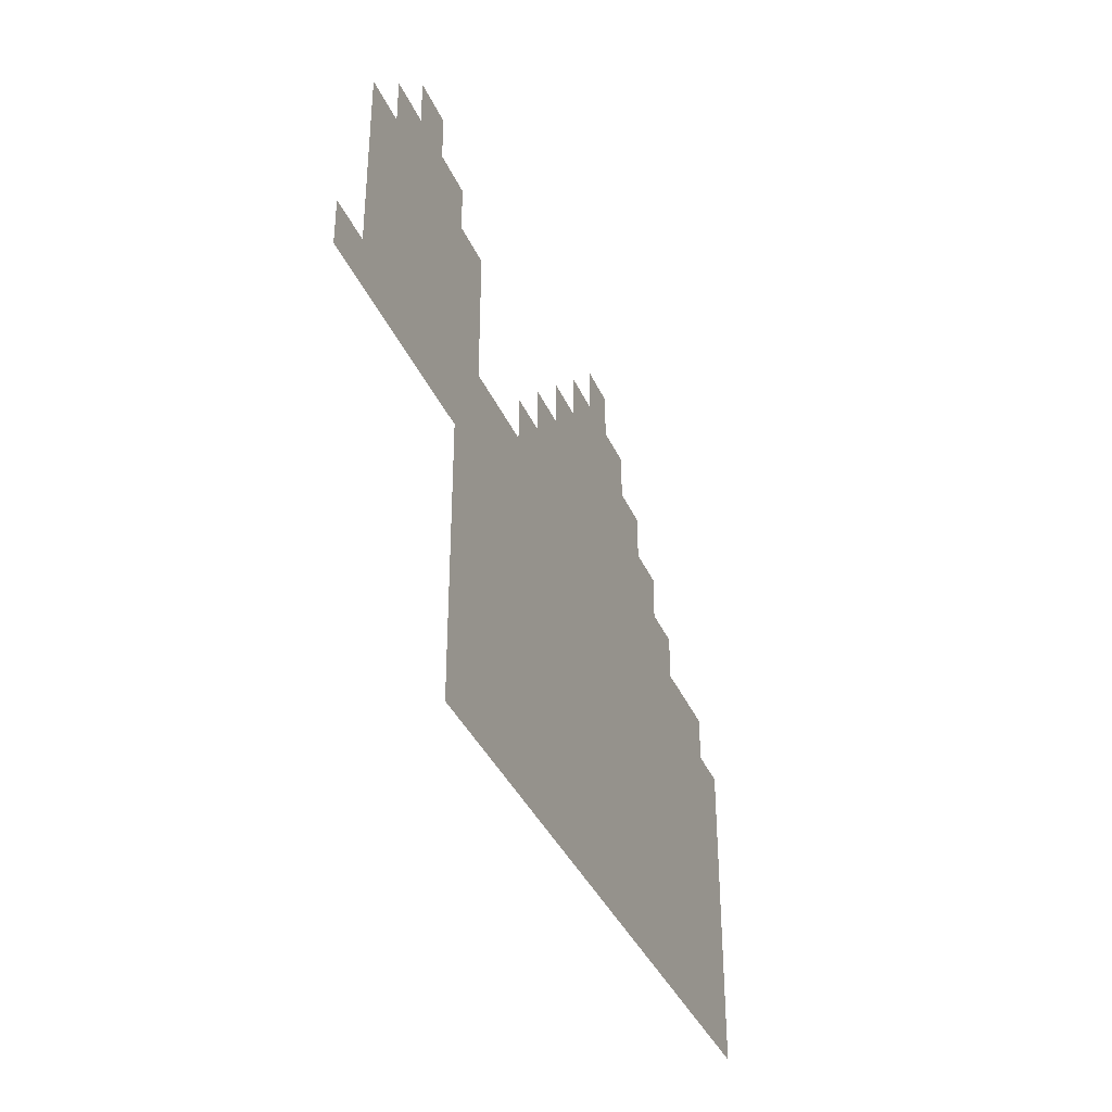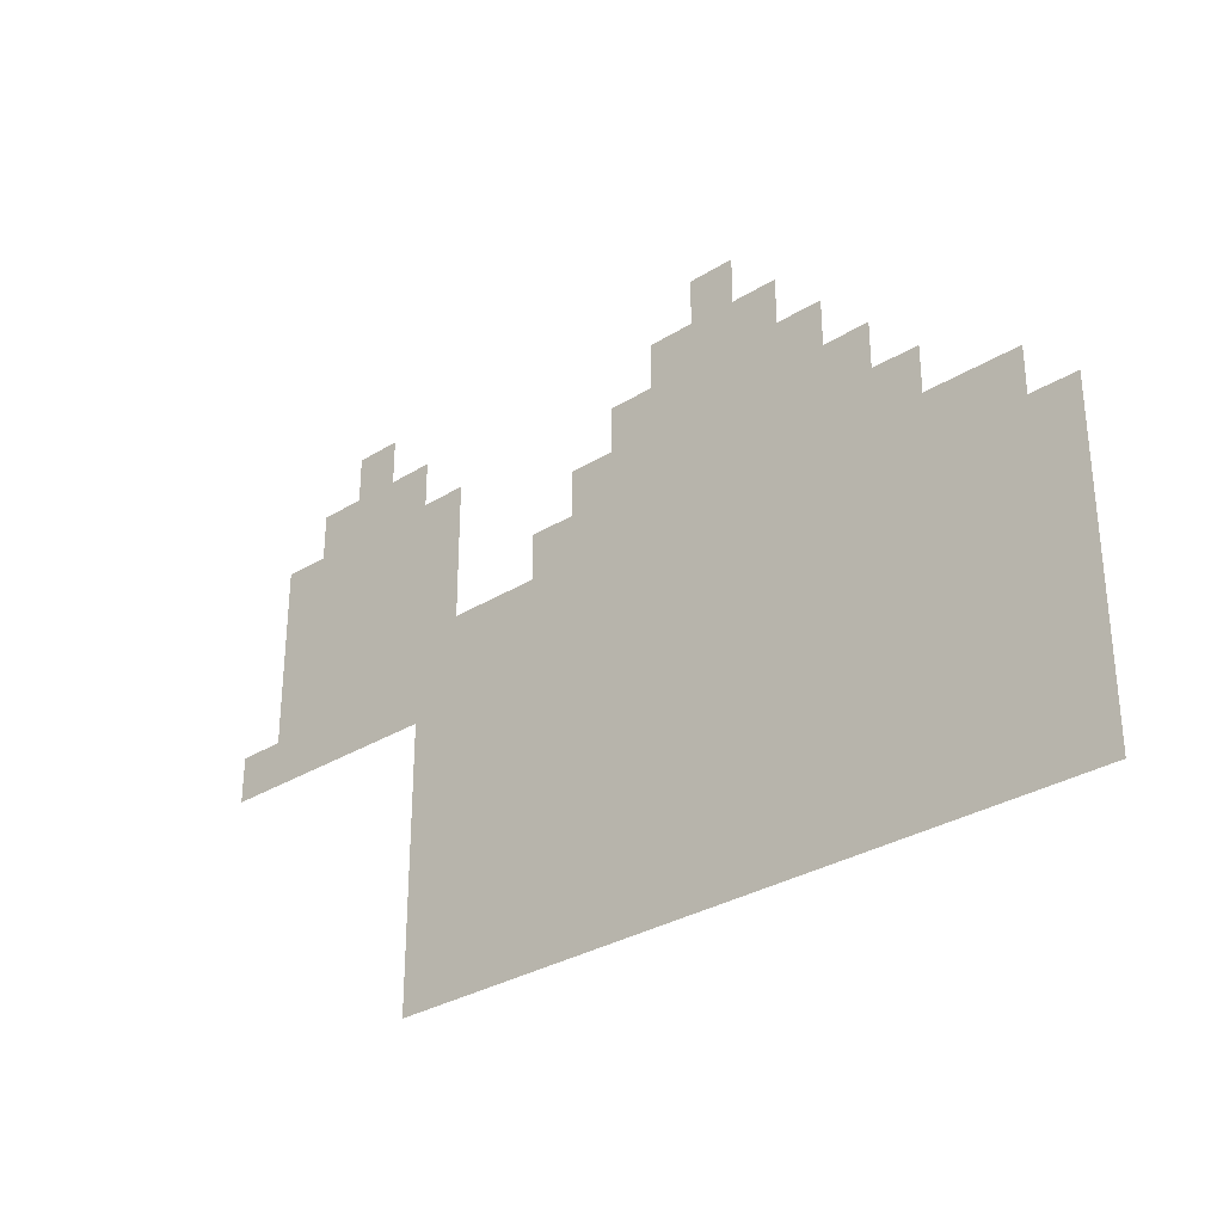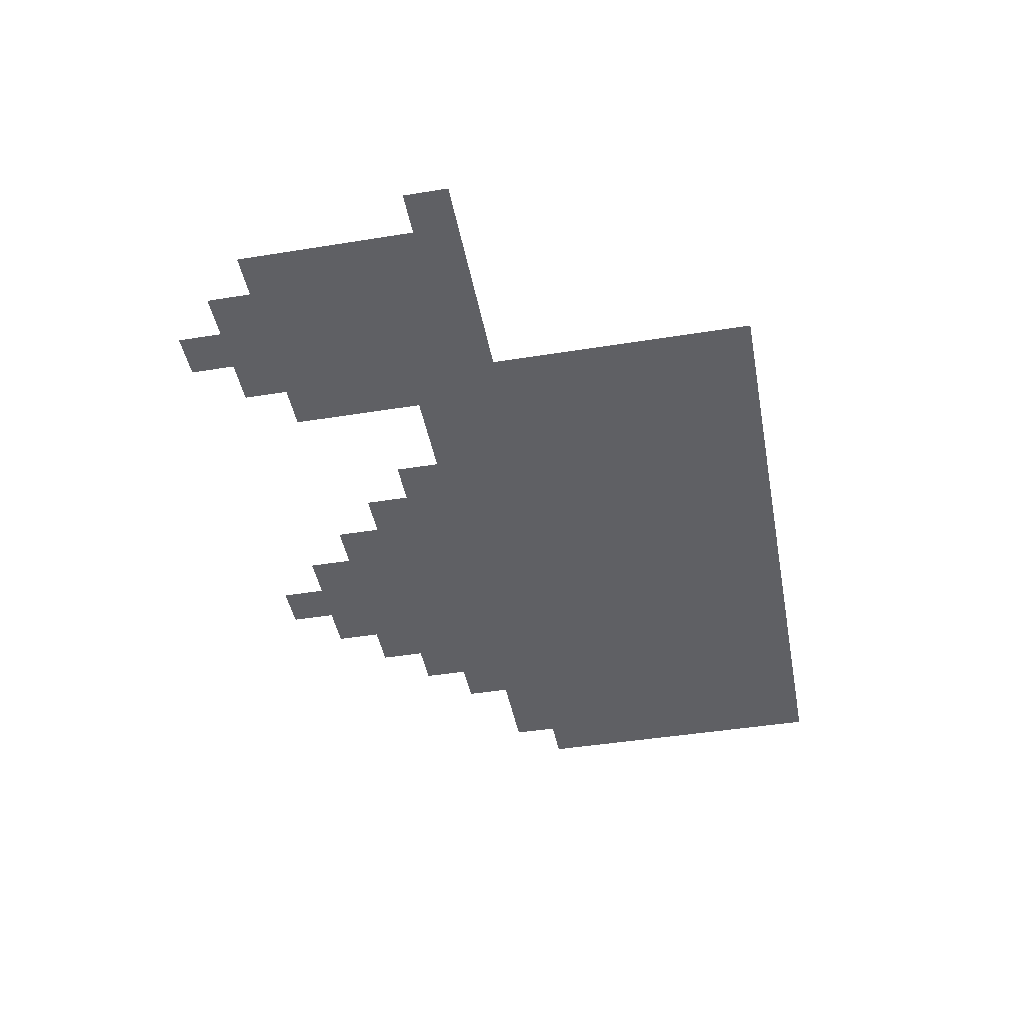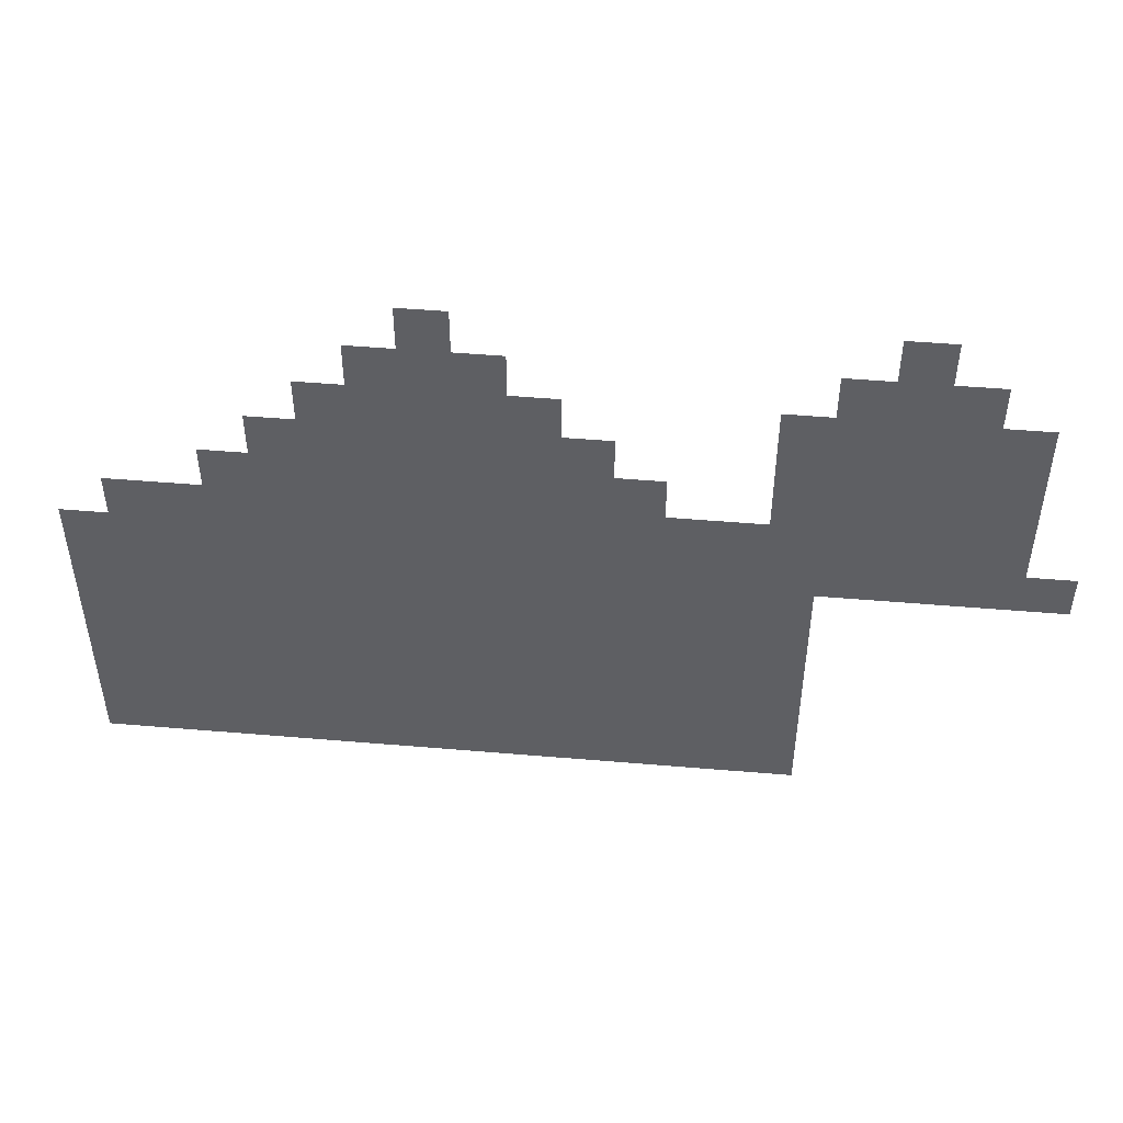
<metadata>
{"format":"obj","ext":"obj","renderer":"f3d","projection":"perspective","resolution":1024,"background":"white","views":[{"elev":-36.9,"azim":-68.4,"up":"+Y"},{"elev":-31.1,"azim":41.6,"up":"+Y"},{"elev":-44.3,"azim":-79.3,"up":"+Z"},{"elev":48.9,"azim":-174.6,"up":"+Y"}]}
</metadata>
<code>
v -151 -58 0
v -152 -58 0
v -152 -57 0
v -151 -57 0
v -142 -58 0
v -143 -58 0
v -143 -57 0
v -142 -57 0
v -152 -59 0
v -153 -59 0
v -153 -58 0
v -152 -58 0
v -151 -59 0
v -152 -59 0
v -152 -58 0
v -151 -58 0
v -150 -59 0
v -151 -59 0
v -151 -58 0
v -150 -58 0
v -143 -59 0
v -144 -59 0
v -144 -58 0
v -143 -58 0
v -142 -59 0
v -143 -59 0
v -143 -58 0
v -142 -58 0
v -141 -59 0
v -142 -59 0
v -142 -58 0
v -141 -58 0
v -153 -60 0
v -154 -60 0
v -154 -59 0
v -153 -59 0
v -152 -60 0
v -153 -60 0
v -153 -59 0
v -152 -59 0
v -151 -60 0
v -152 -60 0
v -152 -59 0
v -151 -59 0
v -150 -60 0
v -151 -60 0
v -151 -59 0
v -150 -59 0
v -149 -60 0
v -150 -60 0
v -150 -59 0
v -149 -59 0
v -144 -60 0
v -145 -60 0
v -145 -59 0
v -144 -59 0
v -143 -60 0
v -144 -60 0
v -144 -59 0
v -143 -59 0
v -142 -60 0
v -143 -60 0
v -143 -59 0
v -142 -59 0
v -141 -60 0
v -142 -60 0
v -142 -59 0
v -141 -59 0
v -140 -60 0
v -141 -60 0
v -141 -59 0
v -140 -59 0
v -153 -61 0
v -154 -61 0
v -154 -60 0
v -153 -60 0
v -152 -61 0
v -153 -61 0
v -153 -60 0
v -152 -60 0
v -151 -61 0
v -152 -61 0
v -152 -60 0
v -151 -60 0
v -150 -61 0
v -151 -61 0
v -151 -60 0
v -150 -60 0
v -149 -61 0
v -150 -61 0
v -150 -60 0
v -149 -60 0
v -145 -61 0
v -146 -61 0
v -146 -60 0
v -145 -60 0
v -144 -61 0
v -145 -61 0
v -145 -60 0
v -144 -60 0
v -143 -61 0
v -144 -61 0
v -144 -60 0
v -143 -60 0
v -142 -61 0
v -143 -61 0
v -143 -60 0
v -142 -60 0
v -141 -61 0
v -142 -61 0
v -142 -60 0
v -141 -60 0
v -140 -61 0
v -141 -61 0
v -141 -60 0
v -140 -60 0
v -139 -61 0
v -140 -61 0
v -140 -60 0
v -139 -60 0
v -153 -62 0
v -154 -62 0
v -154 -61 0
v -153 -61 0
v -152 -62 0
v -153 -62 0
v -153 -61 0
v -152 -61 0
v -151 -62 0
v -152 -62 0
v -152 -61 0
v -151 -61 0
v -150 -62 0
v -151 -62 0
v -151 -61 0
v -150 -61 0
v -149 -62 0
v -150 -62 0
v -150 -61 0
v -149 -61 0
v -146 -62 0
v -147 -62 0
v -147 -61 0
v -146 -61 0
v -145 -62 0
v -146 -62 0
v -146 -61 0
v -145 -61 0
v -144 -62 0
v -145 -62 0
v -145 -61 0
v -144 -61 0
v -143 -62 0
v -144 -62 0
v -144 -61 0
v -143 -61 0
v -142 -62 0
v -143 -62 0
v -143 -61 0
v -142 -61 0
v -141 -62 0
v -142 -62 0
v -142 -61 0
v -141 -61 0
v -140 -62 0
v -141 -62 0
v -141 -61 0
v -140 -61 0
v -139 -62 0
v -140 -62 0
v -140 -61 0
v -139 -61 0
v -138 -62 0
v -139 -62 0
v -139 -61 0
v -138 -61 0
v -153 -63 0
v -154 -63 0
v -154 -62 0
v -153 -62 0
v -152 -63 0
v -153 -63 0
v -153 -62 0
v -152 -62 0
v -151 -63 0
v -152 -63 0
v -152 -62 0
v -151 -62 0
v -150 -63 0
v -151 -63 0
v -151 -62 0
v -150 -62 0
v -149 -63 0
v -150 -63 0
v -150 -62 0
v -149 -62 0
v -148 -63 0
v -149 -63 0
v -149 -62 0
v -148 -62 0
v -147 -63 0
v -148 -63 0
v -148 -62 0
v -147 -62 0
v -146 -63 0
v -147 -63 0
v -147 -62 0
v -146 -62 0
v -145 -63 0
v -146 -63 0
v -146 -62 0
v -145 -62 0
v -144 -63 0
v -145 -63 0
v -145 -62 0
v -144 -62 0
v -143 -63 0
v -144 -63 0
v -144 -62 0
v -143 -62 0
v -142 -63 0
v -143 -63 0
v -143 -62 0
v -142 -62 0
v -141 -63 0
v -142 -63 0
v -142 -62 0
v -141 -62 0
v -140 -63 0
v -141 -63 0
v -141 -62 0
v -140 -62 0
v -139 -63 0
v -140 -63 0
v -140 -62 0
v -139 -62 0
v -138 -63 0
v -139 -63 0
v -139 -62 0
v -138 -62 0
v -137 -63 0
v -138 -63 0
v -138 -62 0
v -137 -62 0
v -136 -63 0
v -137 -63 0
v -137 -62 0
v -136 -62 0
v -154 -64 0
v -155 -64 0
v -155 -63 0
v -154 -63 0
v -153 -64 0
v -154 -64 0
v -154 -63 0
v -153 -63 0
v -152 -64 0
v -153 -64 0
v -153 -63 0
v -152 -63 0
v -151 -64 0
v -152 -64 0
v -152 -63 0
v -151 -63 0
v -150 -64 0
v -151 -64 0
v -151 -63 0
v -150 -63 0
v -149 -64 0
v -150 -64 0
v -150 -63 0
v -149 -63 0
v -148 -64 0
v -149 -64 0
v -149 -63 0
v -148 -63 0
v -147 -64 0
v -148 -64 0
v -148 -63 0
v -147 -63 0
v -146 -64 0
v -147 -64 0
v -147 -63 0
v -146 -63 0
v -145 -64 0
v -146 -64 0
v -146 -63 0
v -145 -63 0
v -144 -64 0
v -145 -64 0
v -145 -63 0
v -144 -63 0
v -143 -64 0
v -144 -64 0
v -144 -63 0
v -143 -63 0
v -142 -64 0
v -143 -64 0
v -143 -63 0
v -142 -63 0
v -141 -64 0
v -142 -64 0
v -142 -63 0
v -141 -63 0
v -140 -64 0
v -141 -64 0
v -141 -63 0
v -140 -63 0
v -139 -64 0
v -140 -64 0
v -140 -63 0
v -139 -63 0
v -138 -64 0
v -139 -64 0
v -139 -63 0
v -138 -63 0
v -137 -64 0
v -138 -64 0
v -138 -63 0
v -137 -63 0
v -136 -64 0
v -137 -64 0
v -137 -63 0
v -136 -63 0
v -135 -64 0
v -136 -64 0
v -136 -63 0
v -135 -63 0
v -149 -65 0
v -150 -65 0
v -150 -64 0
v -149 -64 0
v -148 -65 0
v -149 -65 0
v -149 -64 0
v -148 -64 0
v -147 -65 0
v -148 -65 0
v -148 -64 0
v -147 -64 0
v -146 -65 0
v -147 -65 0
v -147 -64 0
v -146 -64 0
v -145 -65 0
v -146 -65 0
v -146 -64 0
v -145 -64 0
v -144 -65 0
v -145 -65 0
v -145 -64 0
v -144 -64 0
v -143 -65 0
v -144 -65 0
v -144 -64 0
v -143 -64 0
v -142 -65 0
v -143 -65 0
v -143 -64 0
v -142 -64 0
v -141 -65 0
v -142 -65 0
v -142 -64 0
v -141 -64 0
v -140 -65 0
v -141 -65 0
v -141 -64 0
v -140 -64 0
v -139 -65 0
v -140 -65 0
v -140 -64 0
v -139 -64 0
v -138 -65 0
v -139 -65 0
v -139 -64 0
v -138 -64 0
v -137 -65 0
v -138 -65 0
v -138 -64 0
v -137 -64 0
v -136 -65 0
v -137 -65 0
v -137 -64 0
v -136 -64 0
v -135 -65 0
v -136 -65 0
v -136 -64 0
v -135 -64 0
v -149 -66 0
v -150 -66 0
v -150 -65 0
v -149 -65 0
v -148 -66 0
v -149 -66 0
v -149 -65 0
v -148 -65 0
v -147 -66 0
v -148 -66 0
v -148 -65 0
v -147 -65 0
v -146 -66 0
v -147 -66 0
v -147 -65 0
v -146 -65 0
v -145 -66 0
v -146 -66 0
v -146 -65 0
v -145 -65 0
v -144 -66 0
v -145 -66 0
v -145 -65 0
v -144 -65 0
v -143 -66 0
v -144 -66 0
v -144 -65 0
v -143 -65 0
v -142 -66 0
v -143 -66 0
v -143 -65 0
v -142 -65 0
v -141 -66 0
v -142 -66 0
v -142 -65 0
v -141 -65 0
v -140 -66 0
v -141 -66 0
v -141 -65 0
v -140 -65 0
v -139 -66 0
v -140 -66 0
v -140 -65 0
v -139 -65 0
v -138 -66 0
v -139 -66 0
v -139 -65 0
v -138 -65 0
v -137 -66 0
v -138 -66 0
v -138 -65 0
v -137 -65 0
v -136 -66 0
v -137 -66 0
v -137 -65 0
v -136 -65 0
v -135 -66 0
v -136 -66 0
v -136 -65 0
v -135 -65 0
v -149 -67 0
v -150 -67 0
v -150 -66 0
v -149 -66 0
v -148 -67 0
v -149 -67 0
v -149 -66 0
v -148 -66 0
v -147 -67 0
v -148 -67 0
v -148 -66 0
v -147 -66 0
v -146 -67 0
v -147 -67 0
v -147 -66 0
v -146 -66 0
v -145 -67 0
v -146 -67 0
v -146 -66 0
v -145 -66 0
v -144 -67 0
v -145 -67 0
v -145 -66 0
v -144 -66 0
v -143 -67 0
v -144 -67 0
v -144 -66 0
v -143 -66 0
v -142 -67 0
v -143 -67 0
v -143 -66 0
v -142 -66 0
v -141 -67 0
v -142 -67 0
v -142 -66 0
v -141 -66 0
v -140 -67 0
v -141 -67 0
v -141 -66 0
v -140 -66 0
v -139 -67 0
v -140 -67 0
v -140 -66 0
v -139 -66 0
v -138 -67 0
v -139 -67 0
v -139 -66 0
v -138 -66 0
v -137 -67 0
v -138 -67 0
v -138 -66 0
v -137 -66 0
v -136 -67 0
v -137 -67 0
v -137 -66 0
v -136 -66 0
v -135 -67 0
v -136 -67 0
v -136 -66 0
v -135 -66 0
v -149 -68 0
v -150 -68 0
v -150 -67 0
v -149 -67 0
v -148 -68 0
v -149 -68 0
v -149 -67 0
v -148 -67 0
v -147 -68 0
v -148 -68 0
v -148 -67 0
v -147 -67 0
v -146 -68 0
v -147 -68 0
v -147 -67 0
v -146 -67 0
v -145 -68 0
v -146 -68 0
v -146 -67 0
v -145 -67 0
v -144 -68 0
v -145 -68 0
v -145 -67 0
v -144 -67 0
v -143 -68 0
v -144 -68 0
v -144 -67 0
v -143 -67 0
v -142 -68 0
v -143 -68 0
v -143 -67 0
v -142 -67 0
v -141 -68 0
v -142 -68 0
v -142 -67 0
v -141 -67 0
v -140 -68 0
v -141 -68 0
v -141 -67 0
v -140 -67 0
v -139 -68 0
v -140 -68 0
v -140 -67 0
v -139 -67 0
v -138 -68 0
v -139 -68 0
v -139 -67 0
v -138 -67 0
v -137 -68 0
v -138 -68 0
v -138 -67 0
v -137 -67 0
v -136 -68 0
v -137 -68 0
v -137 -67 0
v -136 -67 0
v -135 -68 0
v -136 -68 0
v -136 -67 0
v -135 -67 0
v -149 -69 0
v -150 -69 0
v -150 -68 0
v -149 -68 0
v -148 -69 0
v -149 -69 0
v -149 -68 0
v -148 -68 0
v -147 -69 0
v -148 -69 0
v -148 -68 0
v -147 -68 0
v -146 -69 0
v -147 -69 0
v -147 -68 0
v -146 -68 0
v -145 -69 0
v -146 -69 0
v -146 -68 0
v -145 -68 0
v -144 -69 0
v -145 -69 0
v -145 -68 0
v -144 -68 0
v -143 -69 0
v -144 -69 0
v -144 -68 0
v -143 -68 0
v -142 -69 0
v -143 -69 0
v -143 -68 0
v -142 -68 0
v -141 -69 0
v -142 -69 0
v -142 -68 0
v -141 -68 0
v -140 -69 0
v -141 -69 0
v -141 -68 0
v -140 -68 0
v -139 -69 0
v -140 -69 0
v -140 -68 0
v -139 -68 0
v -138 -69 0
v -139 -69 0
v -139 -68 0
v -138 -68 0
v -137 -69 0
v -138 -69 0
v -138 -68 0
v -137 -68 0
v -136 -69 0
v -137 -69 0
v -137 -68 0
v -136 -68 0
v -135 -69 0
v -136 -69 0
v -136 -68 0
v -135 -68 0
v -149 -70 0
v -150 -70 0
v -150 -69 0
v -149 -69 0
v -148 -70 0
v -149 -70 0
v -149 -69 0
v -148 -69 0
v -147 -70 0
v -148 -70 0
v -148 -69 0
v -147 -69 0
v -146 -70 0
v -147 -70 0
v -147 -69 0
v -146 -69 0
v -145 -70 0
v -146 -70 0
v -146 -69 0
v -145 -69 0
v -144 -70 0
v -145 -70 0
v -145 -69 0
v -144 -69 0
v -143 -70 0
v -144 -70 0
v -144 -69 0
v -143 -69 0
v -142 -70 0
v -143 -70 0
v -143 -69 0
v -142 -69 0
v -141 -70 0
v -142 -70 0
v -142 -69 0
v -141 -69 0
v -140 -70 0
v -141 -70 0
v -141 -69 0
v -140 -69 0
v -139 -70 0
v -140 -70 0
v -140 -69 0
v -139 -69 0
v -138 -70 0
v -139 -70 0
v -139 -69 0
v -138 -69 0
v -137 -70 0
v -138 -70 0
v -138 -69 0
v -137 -69 0
v -136 -70 0
v -137 -70 0
v -137 -69 0
v -136 -69 0
v -135 -70 0
v -136 -70 0
v -136 -69 0
v -135 -69 0
g AstralaProper_mesh_0015
f 1 2 3 4
f 5 6 7 8
f 9 10 11 12
f 13 14 15 16
f 17 18 19 20
f 21 22 23 24
f 25 26 27 28
f 29 30 31 32
f 33 34 35 36
f 37 38 39 40
f 41 42 43 44
f 45 46 47 48
f 49 50 51 52
f 53 54 55 56
f 57 58 59 60
f 61 62 63 64
f 65 66 67 68
f 69 70 71 72
f 73 74 75 76
f 77 78 79 80
f 81 82 83 84
f 85 86 87 88
f 89 90 91 92
f 93 94 95 96
f 97 98 99 100
f 101 102 103 104
f 105 106 107 108
f 109 110 111 112
f 113 114 115 116
f 117 118 119 120
f 121 122 123 124
f 125 126 127 128
f 129 130 131 132
f 133 134 135 136
f 137 138 139 140
f 141 142 143 144
f 145 146 147 148
f 149 150 151 152
f 153 154 155 156
f 157 158 159 160
f 161 162 163 164
f 165 166 167 168
f 169 170 171 172
f 173 174 175 176
f 177 178 179 180
f 181 182 183 184
f 185 186 187 188
f 189 190 191 192
f 193 194 195 196
f 197 198 199 200
f 201 202 203 204
f 205 206 207 208
f 209 210 211 212
f 213 214 215 216
f 217 218 219 220
f 221 222 223 224
f 225 226 227 228
f 229 230 231 232
f 233 234 235 236
f 237 238 239 240
f 241 242 243 244
f 245 246 247 248
f 249 250 251 252
f 253 254 255 256
f 257 258 259 260
f 261 262 263 264
f 265 266 267 268
f 269 270 271 272
f 273 274 275 276
f 277 278 279 280
f 281 282 283 284
f 285 286 287 288
f 289 290 291 292
f 293 294 295 296
f 297 298 299 300
f 301 302 303 304
f 305 306 307 308
f 309 310 311 312
f 313 314 315 316
f 317 318 319 320
f 321 322 323 324
f 325 326 327 328
f 329 330 331 332
f 333 334 335 336
f 337 338 339 340
f 341 342 343 344
f 345 346 347 348
f 349 350 351 352
f 353 354 355 356
f 357 358 359 360
f 361 362 363 364
f 365 366 367 368
f 369 370 371 372
f 373 374 375 376
f 377 378 379 380
f 381 382 383 384
f 385 386 387 388
f 389 390 391 392
f 393 394 395 396
f 397 398 399 400
f 401 402 403 404
f 405 406 407 408
f 409 410 411 412
f 413 414 415 416
f 417 418 419 420
f 421 422 423 424
f 425 426 427 428
f 429 430 431 432
f 433 434 435 436
f 437 438 439 440
f 441 442 443 444
f 445 446 447 448
f 449 450 451 452
f 453 454 455 456
f 457 458 459 460
f 461 462 463 464
f 465 466 467 468
f 469 470 471 472
f 473 474 475 476
f 477 478 479 480
f 481 482 483 484
f 485 486 487 488
f 489 490 491 492
f 493 494 495 496
f 497 498 499 500
f 501 502 503 504
f 505 506 507 508
f 509 510 511 512
f 513 514 515 516
f 517 518 519 520
f 521 522 523 524
f 525 526 527 528
f 529 530 531 532
f 533 534 535 536
f 537 538 539 540
f 541 542 543 544
f 545 546 547 548
f 549 550 551 552
f 553 554 555 556
f 557 558 559 560
f 561 562 563 564
f 565 566 567 568
f 569 570 571 572
f 573 574 575 576
f 577 578 579 580
f 581 582 583 584
f 585 586 587 588
f 589 590 591 592
f 593 594 595 596
f 597 598 599 600
f 601 602 603 604
f 605 606 607 608
f 609 610 611 612
f 613 614 615 616
f 617 618 619 620
f 621 622 623 624
f 625 626 627 628
f 629 630 631 632
f 633 634 635 636
f 637 638 639 640
f 641 642 643 644
f 645 646 647 648
f 649 650 651 652
f 653 654 655 656
f 657 658 659 660
f 661 662 663 664
f 665 666 667 668
f 669 670 671 672
f 673 674 675 676
f 677 678 679 680
f 681 682 683 684
f 685 686 687 688

</code>
